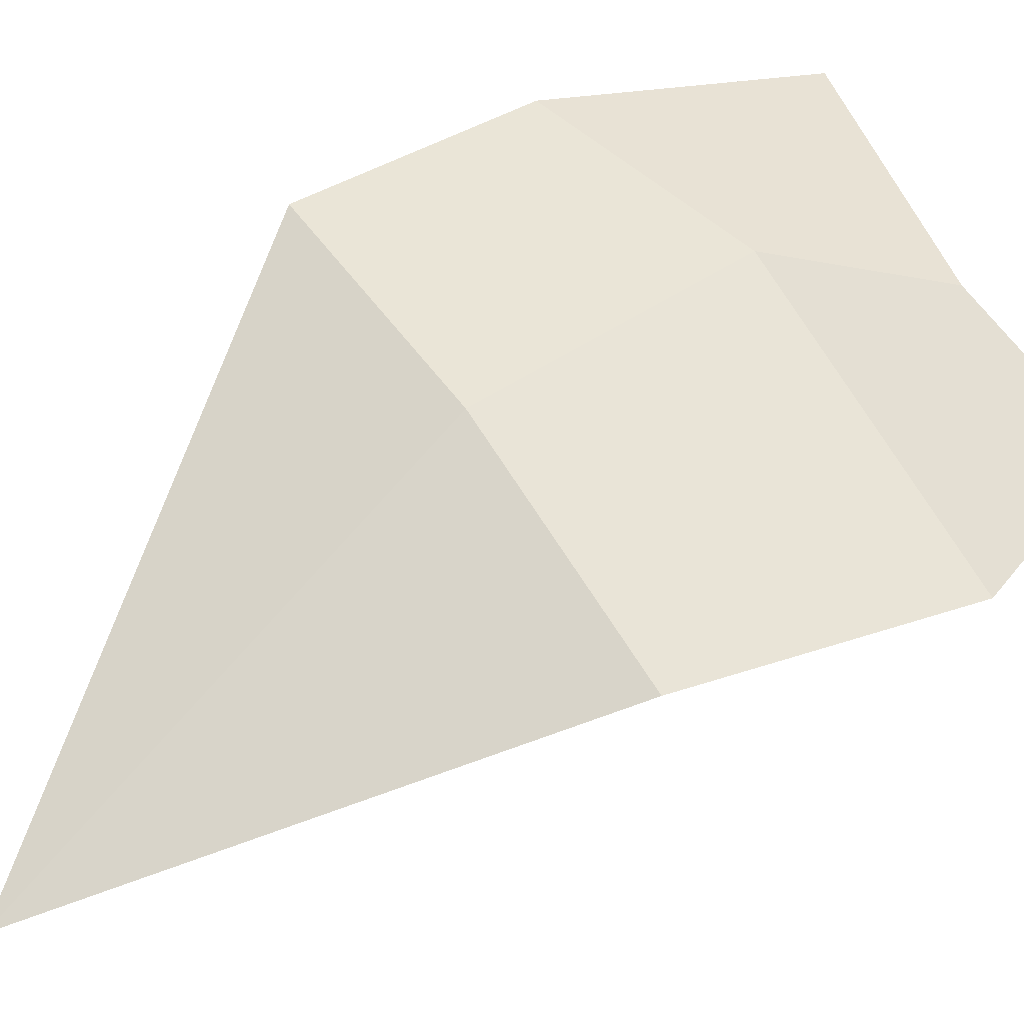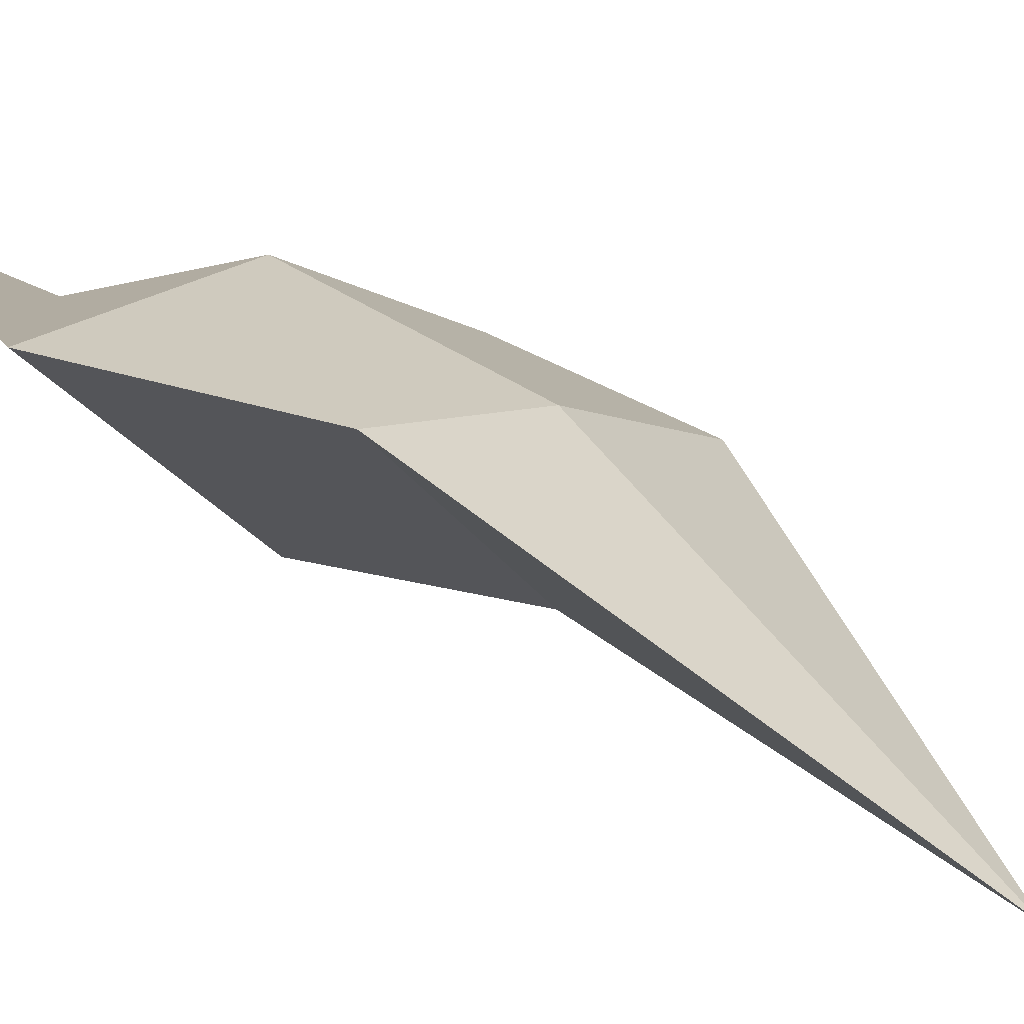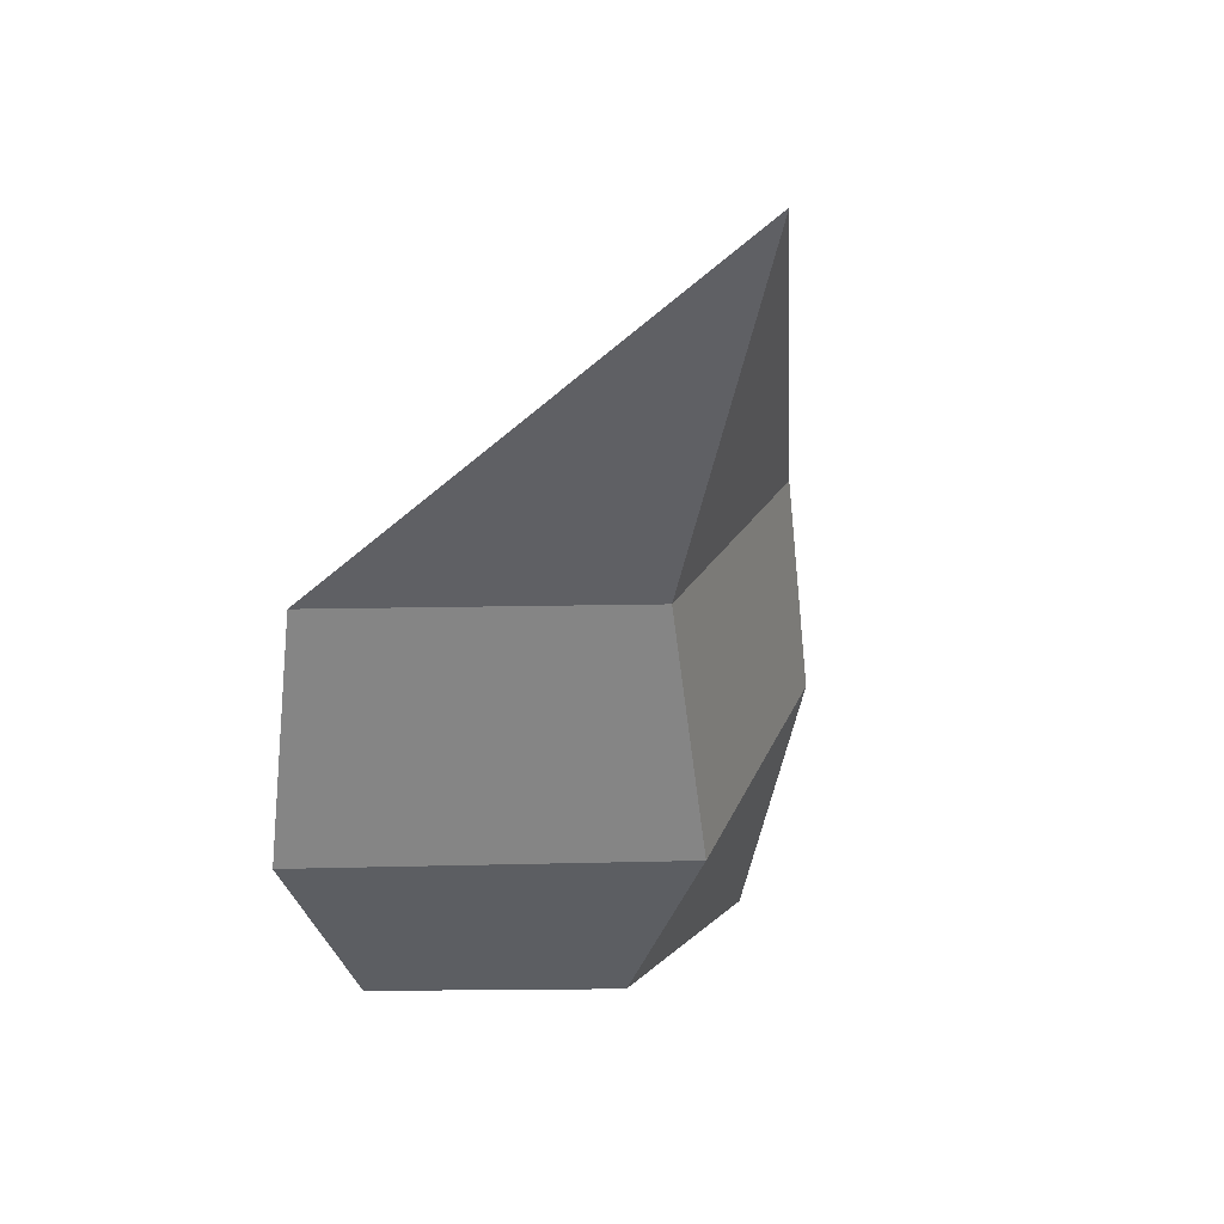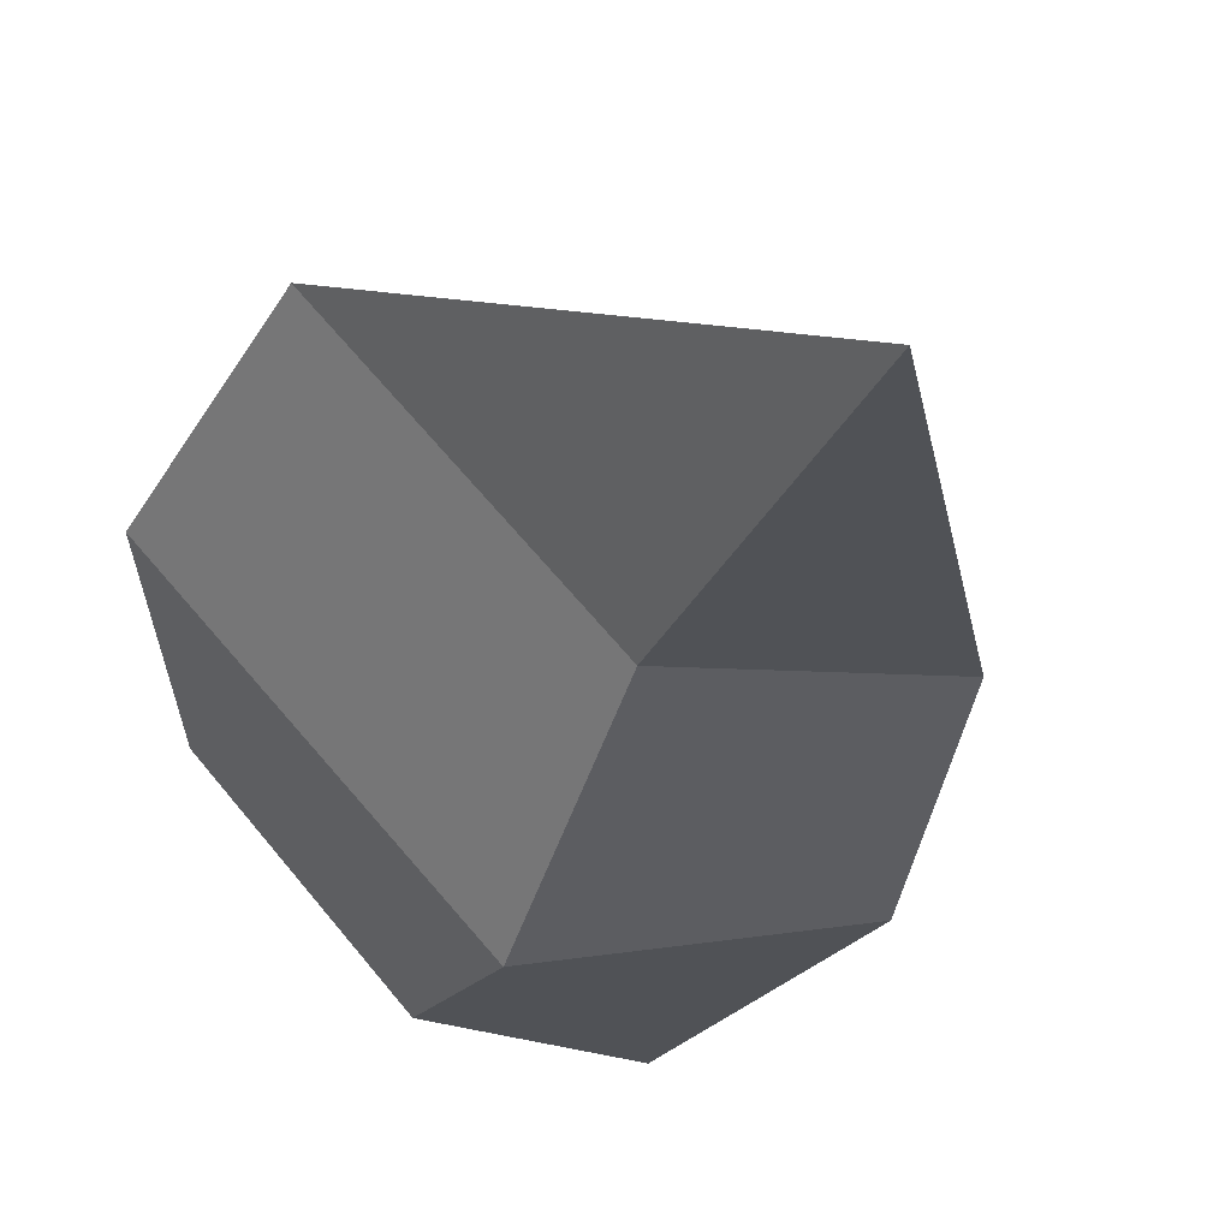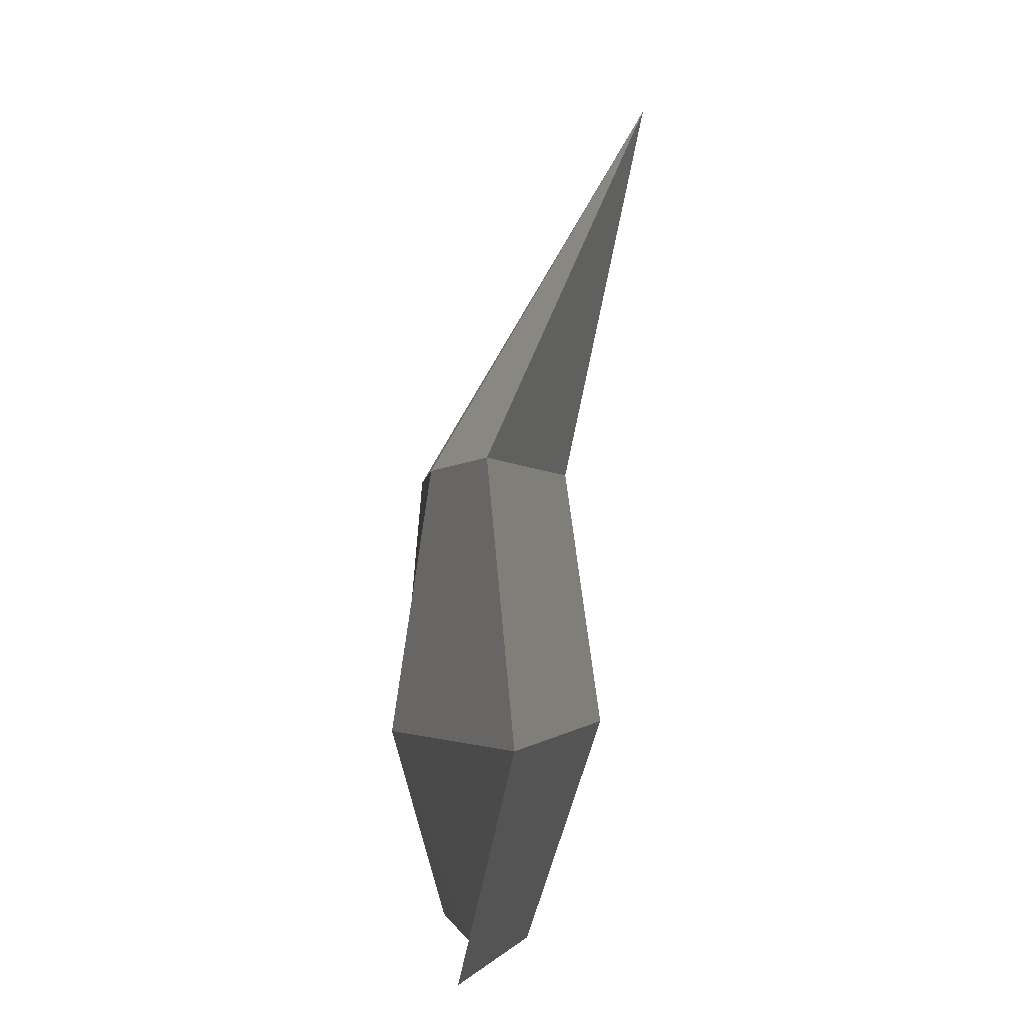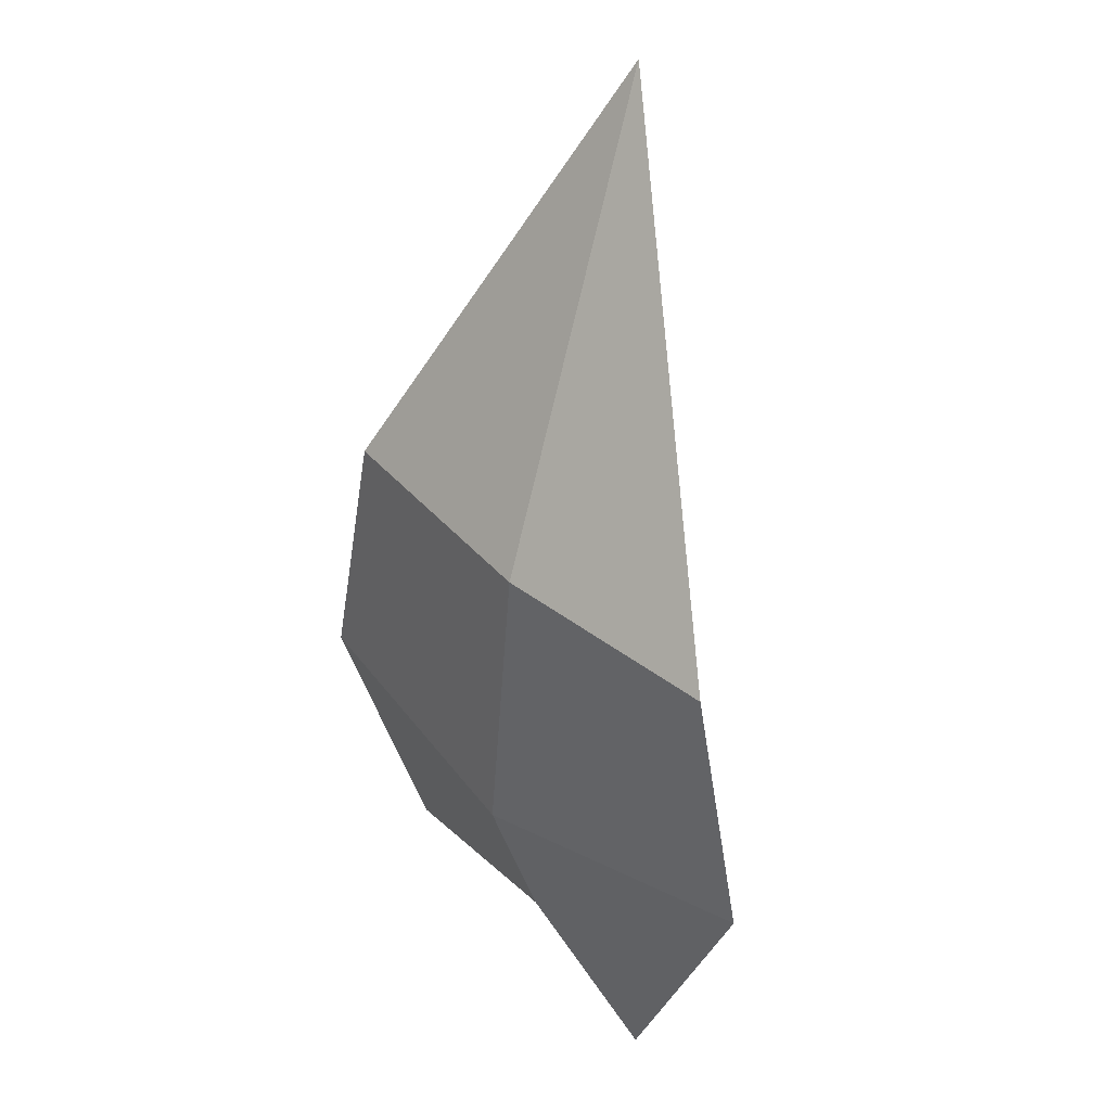
<metadata>
{"format":"obj","ext":"obj","renderer":"f3d","projection":"perspective","resolution":1024,"background":"white","views":[{"elev":31.0,"azim":-126.7,"up":"+Z"},{"elev":29.1,"azim":126.2,"up":"+Z"},{"elev":35.5,"azim":131.3,"up":"+Y"},{"elev":-38.7,"azim":161.6,"up":"+Z"},{"elev":-1.9,"azim":56.7,"up":"+Y"},{"elev":39.0,"azim":25.5,"up":"+Y"}]}
</metadata>
<code>
g default
v 0 -0.8278 -4.497
v -1 -0.8278 -4.29
v -0 -0.8278 -3.743
v 1 -0.8278 -3.409
v 0 1 -4.97
v 1.206 -2.017 -3.409
v 0 -2.017 -4.703
v -0 -2.017 -3.538
v -1.206 -2.017 -4.29
v 0.7781 -3.019 -3.409
v 0 -3.019 -4.275
v -0 -3.019 -3.965
v -0.7781 -3.019 -4.29
g pCone1
f 11 10 12 13
f 1 2 5
f 2 3 5
f 3 4 5
f 4 1 5
f 1 4 6 7
f 4 3 8 6
f 3 2 9 8
f 2 1 7 9
f 7 6 10 11
f 6 8 12 10
f 8 9 13 12
f 9 7 11 13

</code>
